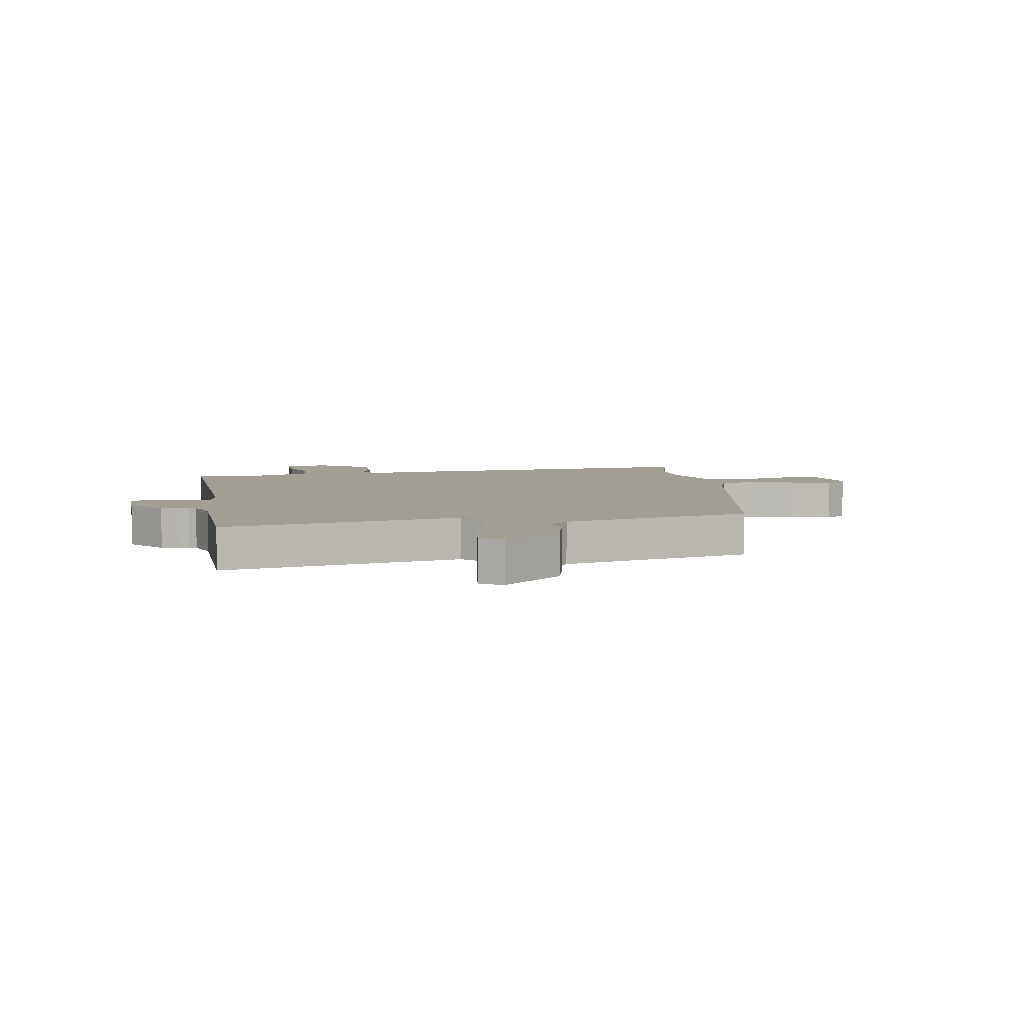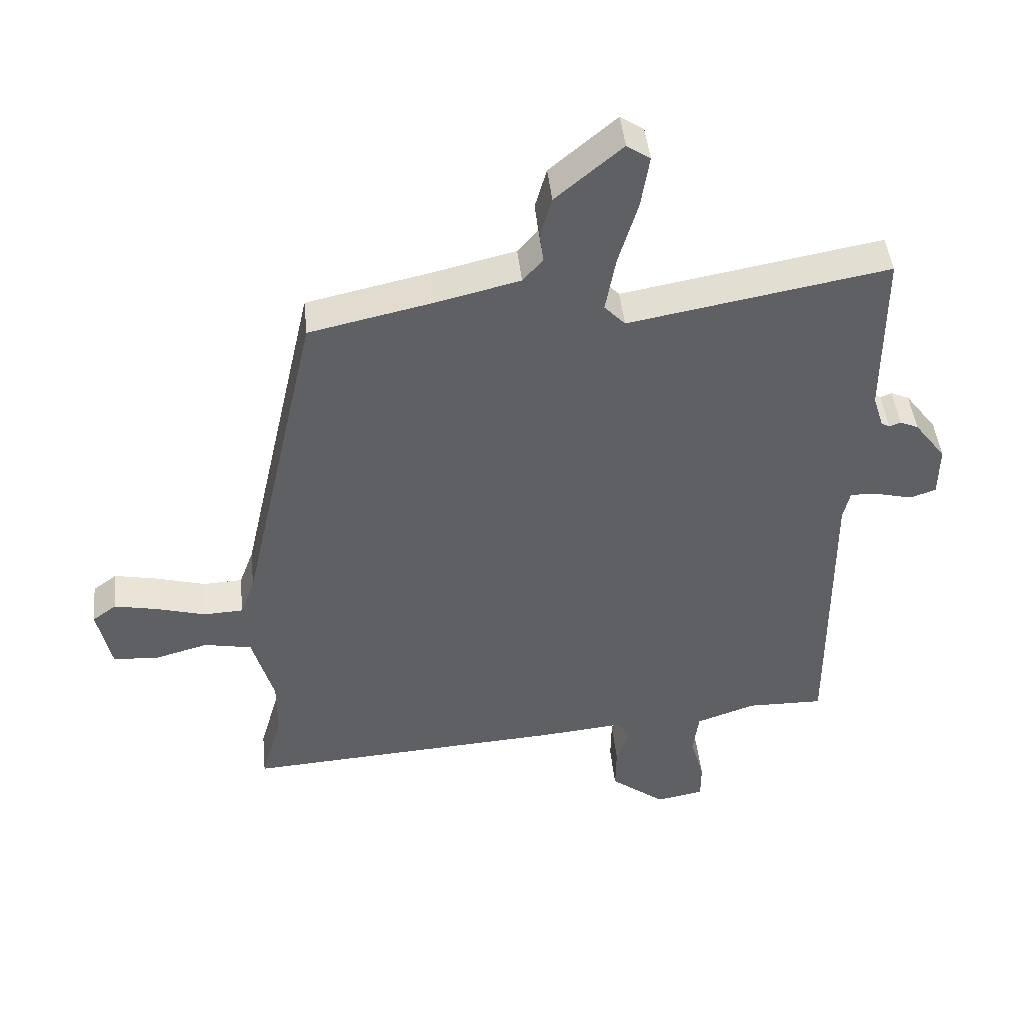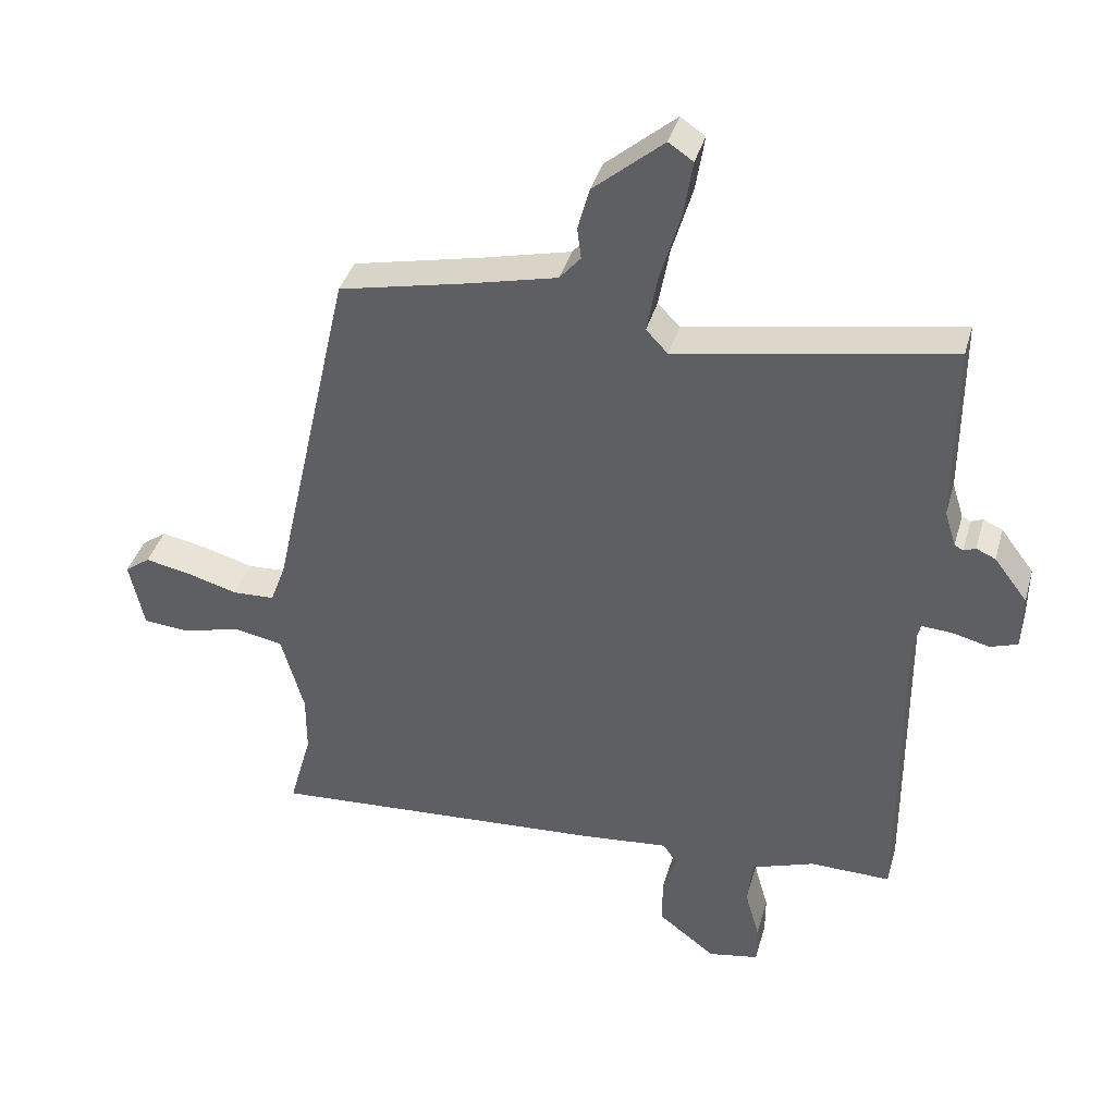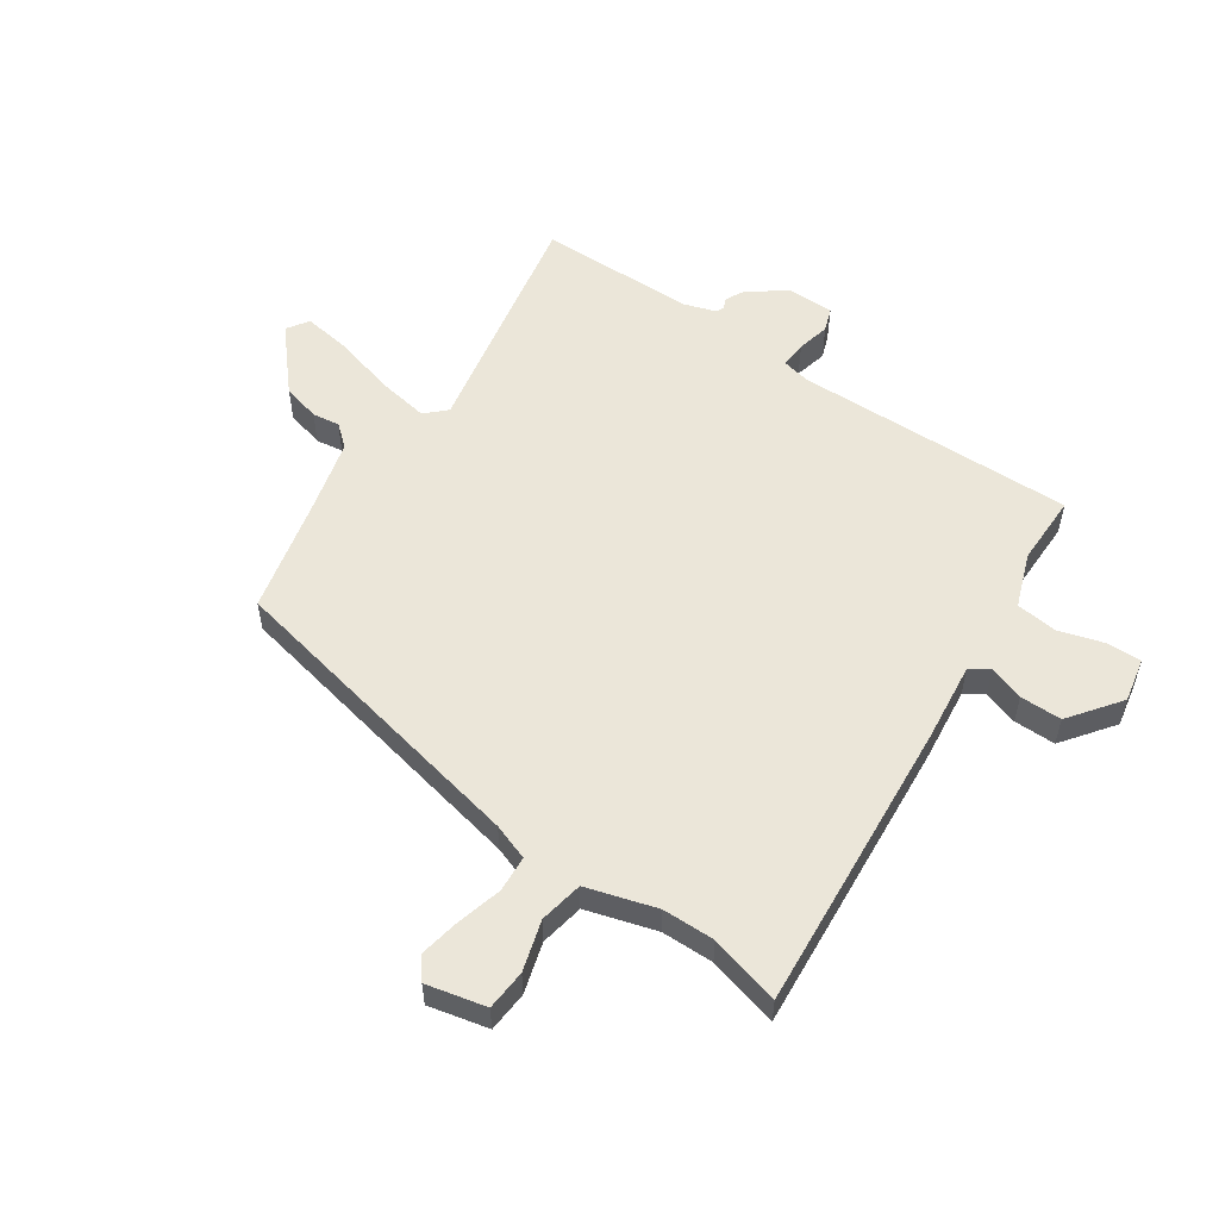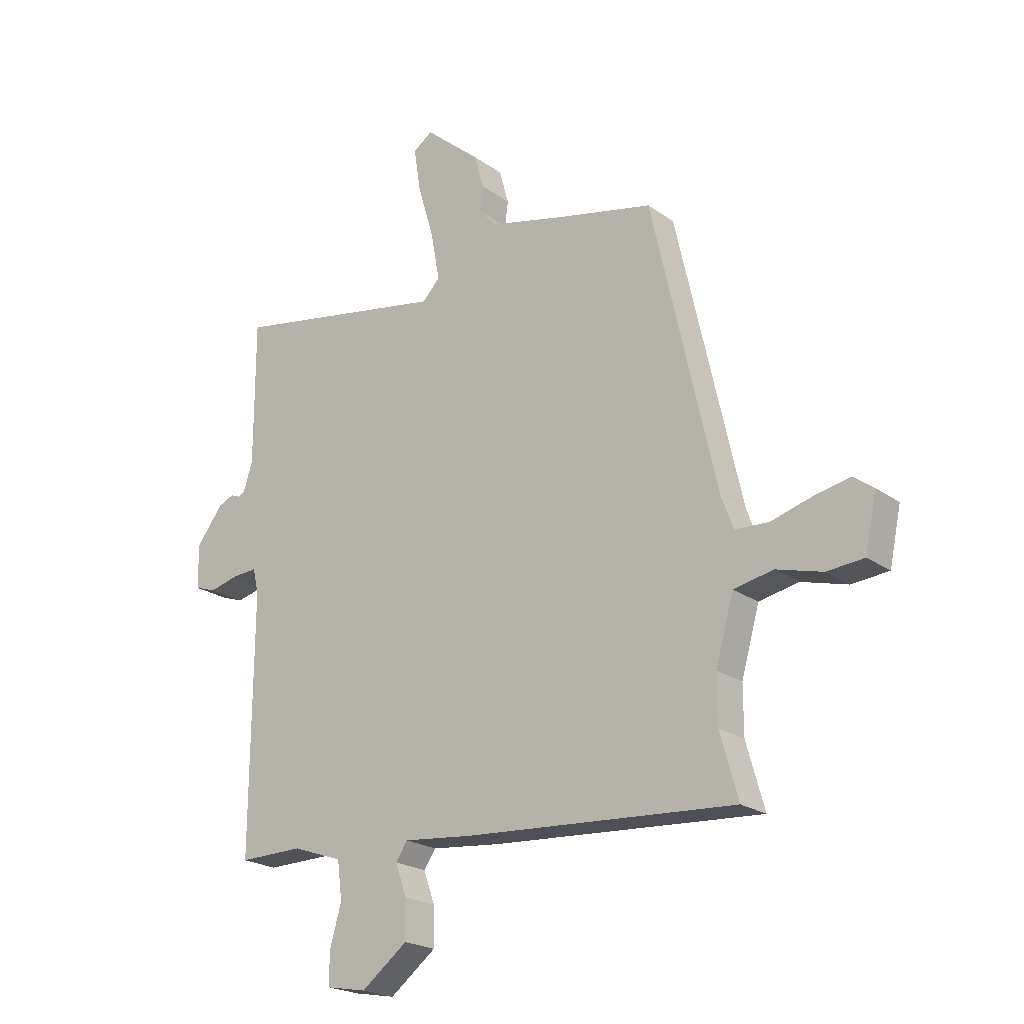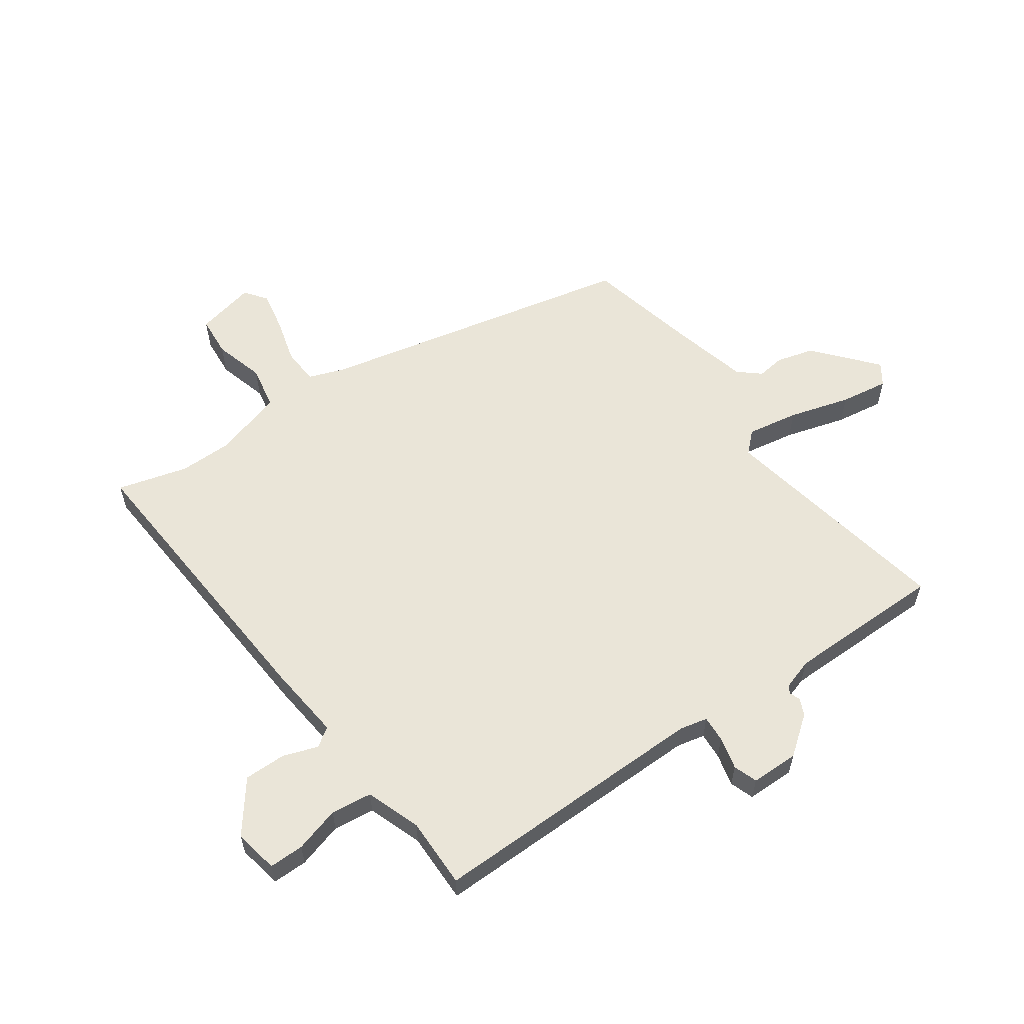
<metadata>
{"format":"obj","ext":"obj","renderer":"f3d","projection":"perspective","resolution":1024,"background":"white","views":[{"elev":5.6,"azim":-11.0,"up":"+Y"},{"elev":45.5,"azim":174.2,"up":"+Z"},{"elev":38.8,"azim":-164.6,"up":"+Z"},{"elev":55.1,"azim":123.5,"up":"+Y"},{"elev":-21.6,"azim":38.7,"up":"+Z"},{"elev":58.7,"azim":-125.5,"up":"+Y"}]}
</metadata>
<code>
v -0.501 0.07 -0.46
v -0.498 0.07 0.023
v -0.509 0.07 0.071
v -0.555 0.07 0.068
v -0.611 0.07 0.054
v -0.652 0.07 0.068
v -0.653 0.07 0.151
v -0.603 0.07 0.217
v -0.574 0.07 0.23
v -0.556 0.07 0.223
v -0.543 0.07 0.23
v -0.526 0.07 0.284
v -0.526 0.07 0.556
v -0.116 0.07 0.482
v -0.083 0.07 0.517
v -0.099 0.07 0.606
v -0.13 0.07 0.711
v -0.143 0.07 0.794
v -0.106 0.07 0.819
v -0.001 0.07 0.73
v 0.017 0.07 0.665
v 0.011 0.07 0.618
v 0.043 0.07 0.581
v 0.175 0.07 0.549
v 0.37 0.07 0.506
v 0.492 0.07 -0.039
v 0.515 0.07 -0.101
v 0.578 0.07 -0.104
v 0.655 0.07 -0.082
v 0.724 0.07 -0.068
v 0.762 0.07 -0.096
v 0.74 0.07 -0.199
v 0.67 0.07 -0.205
v 0.583 0.07 -0.181
v 0.508 0.07 -0.196
v 0.474 0.07 -0.317
v 0.474 0.07 -0.407
v 0.508 0.07 -0.528
v -0.003 0.07 -0.495
v -0.135 0.07 -0.482
v -0.157 0.07 -0.515
v -0.136 0.07 -0.575
v -0.135 0.07 -0.647
v -0.222 0.07 -0.714
v -0.298 0.07 -0.7
v -0.298 0.07 -0.64
v -0.276 0.07 -0.562
v -0.285 0.07 -0.491
v -0.379 0.07 -0.458
v -0.501 0 -0.46
v -0.498 0 0.023
v -0.509 0 0.071
v -0.555 0 0.068
v -0.611 0 0.054
v -0.652 0 0.068
v -0.653 0 0.151
v -0.603 0 0.217
v -0.574 0 0.23
v -0.556 0 0.223
v -0.543 0 0.23
v -0.526 0 0.284
v -0.526 0 0.556
v -0.116 0 0.482
v -0.083 0 0.517
v -0.099 0 0.606
v -0.13 0 0.711
v -0.143 0 0.794
v -0.106 0 0.819
v -0.001 0 0.73
v 0.017 0 0.665
v 0.011 0 0.618
v 0.043 0 0.581
v 0.175 0 0.549
v 0.37 0 0.506
v 0.492 0 -0.039
v 0.515 0 -0.101
v 0.578 0 -0.104
v 0.655 0 -0.082
v 0.724 0 -0.068
v 0.762 0 -0.096
v 0.74 0 -0.199
v 0.67 0 -0.205
v 0.583 0 -0.181
v 0.508 0 -0.196
v 0.474 0 -0.317
v 0.474 0 -0.407
v 0.508 0 -0.528
v -0.003 0 -0.495
v -0.135 0 -0.482
v -0.157 0 -0.515
v -0.136 0 -0.575
v -0.135 0 -0.647
v -0.222 0 -0.714
v -0.298 0 -0.7
v -0.298 0 -0.64
v -0.276 0 -0.562
v -0.285 0 -0.491
v -0.379 0 -0.458
f 45 46 47
f 44 45 47
f 43 44 47
f 42 43 47
f 41 42 47
f 40 41 47 48
f 37 38 39 40
f 40 48 49
f 37 40 49
f 36 37 49
f 32 33 34
f 31 32 34
f 30 31 34
f 29 30 34
f 28 29 34
f 27 28 34 35
f 49 1 2
f 36 49 2
f 35 36 2
f 27 35 2
f 26 27 2
f 20 21 22
f 19 20 22
f 18 19 22
f 17 18 22
f 16 17 22
f 15 16 22 23
f 14 15 23 24
f 12 13 14
f 26 2 3
f 25 26 3
f 24 25 3
f 14 24 3
f 12 14 3
f 11 12 3
f 8 9 10
f 7 8 10
f 6 7 10
f 5 6 10
f 4 5 10
f 3 4 10 11
f 96 95 94
f 96 94 93
f 96 93 92
f 96 92 91
f 96 91 90
f 97 96 90 89
f 89 88 87 86
f 98 97 89
f 98 89 86
f 98 86 85
f 83 82 81
f 83 81 80
f 83 80 79
f 83 79 78
f 83 78 77
f 84 83 77 76
f 51 50 98
f 51 98 85
f 51 85 84
f 51 84 76
f 51 76 75
f 71 70 69
f 71 69 68
f 71 68 67
f 71 67 66
f 71 66 65
f 72 71 65 64
f 73 72 64 63
f 63 62 61
f 52 51 75
f 52 75 74
f 52 74 73
f 52 73 63
f 52 63 61
f 52 61 60
f 59 58 57
f 59 57 56
f 59 56 55
f 59 55 54
f 59 54 53
f 60 59 53 52
f 1 50 51 2
f 2 51 52 3
f 3 52 53 4
f 4 53 54 5
f 5 54 55 6
f 6 55 56 7
f 7 56 57 8
f 8 57 58 9
f 9 58 59 10
f 10 59 60 11
f 11 60 61 12
f 12 61 62 13
f 13 62 63 14
f 14 63 64 15
f 15 64 65 16
f 16 65 66 17
f 17 66 67 18
f 18 67 68 19
f 19 68 69 20
f 20 69 70 21
f 21 70 71 22
f 22 71 72 23
f 23 72 73 24
f 24 73 74 25
f 25 74 75 26
f 26 75 76 27
f 27 76 77 28
f 28 77 78 29
f 29 78 79 30
f 30 79 80 31
f 31 80 81 32
f 32 81 82 33
f 33 82 83 34
f 34 83 84 35
f 35 84 85 36
f 36 85 86 37
f 37 86 87 38
f 38 87 88 39
f 39 88 89 40
f 40 89 90 41
f 41 90 91 42
f 42 91 92 43
f 43 92 93 44
f 44 93 94 45
f 45 94 95 46
f 46 95 96 47
f 47 96 97 48
f 48 97 98 49
f 49 98 50 1

</code>
